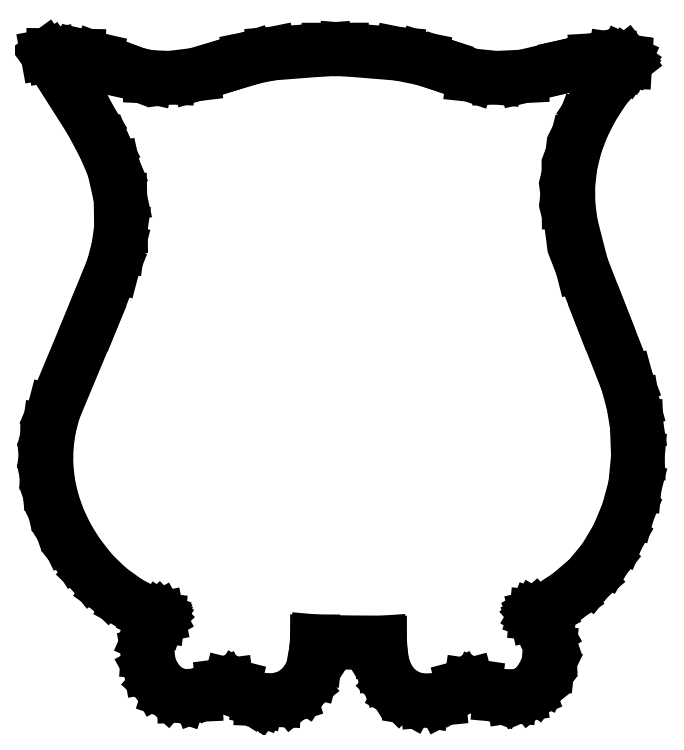
<metadata>
{"format":"dxf","ext":"dxf","renderer":"ezdxf+matplotlib","layout":"modelspace","background":"white","min_lineweight":24,"dpi":150}
</metadata>
<code>
0
SECTION
2
ENTITIES
0
LINE
8
shape
10
25.69
20
52.24
30
0
11
24.39
21
52.24
31
0
0
LINE
8
shape
10
24.39
20
52.24
30
0
11
20.18
21
51.92
31
0
0
LINE
8
shape
10
20.18
20
51.92
30
0
11
18.47
21
51.57
31
0
0
LINE
8
shape
10
18.47
20
51.57
30
0
11
16.98
21
51.1
31
0
0
LINE
8
shape
10
16.98
20
51.1
30
0
11
14.39
21
50.33
31
0
0
LINE
8
shape
10
14.39
20
50.33
30
0
11
12.48
21
50.1
31
0
0
LINE
8
shape
10
12.48
20
50.1
30
0
11
10.96
21
50.17
31
0
0
LINE
8
shape
10
10.96
20
50.17
30
0
11
9.894
21
50.41
31
0
0
LINE
8
shape
10
9.894
20
50.41
30
0
11
8.519
21
50.93
31
0
0
LINE
8
shape
10
8.519
20
50.93
30
0
11
6.987
21
51.5
31
0
0
LINE
8
shape
10
6.987
20
51.5
30
0
11
5.745
21
51.78
31
0
0
LINE
8
shape
10
5.745
20
51.78
30
0
11
3.492
21
51.82
31
0
0
LINE
8
shape
10
3.492
20
51.82
30
0
11
3.066
21
51.74
31
0
0
LINE
8
shape
10
3.066
20
51.74
30
0
11
3.766
21
50.77
31
0
0
LINE
8
shape
10
3.766
20
50.77
30
0
11
6.427
21
46.58
31
0
0
LINE
8
shape
10
6.427
20
46.58
30
0
11
7.466
21
44.61
31
0
0
LINE
8
shape
10
7.466
20
44.61
30
0
11
8.116
21
43.07
31
0
0
LINE
8
shape
10
8.116
20
43.07
30
0
11
8.621
21
40.8
31
0
0
LINE
8
shape
10
8.621
20
40.8
30
0
11
8.656
21
38.57
31
0
0
LINE
8
shape
10
8.656
20
38.57
30
0
11
8.447
21
37.12
31
0
0
LINE
8
shape
10
8.447
20
37.12
30
0
11
8.058
21
35.63
31
0
0
LINE
8
shape
10
8.058
20
35.63
30
0
11
6.497
21
31.77
31
0
0
LINE
8
shape
10
6.497
20
31.77
30
0
11
3.579
21
24.77
31
0
0
LINE
8
shape
10
3.579
20
24.77
30
0
11
3.219
21
23.4
31
0
0
LINE
8
shape
10
3.219
20
23.4
30
0
11
3.031
21
22
31
0
0
LINE
8
shape
10
3.031
20
22
30
0
11
3.011
21
20.6
31
0
0
LINE
8
shape
10
3.011
20
20.6
30
0
11
3.159
21
19.2
31
0
0
LINE
8
shape
10
3.159
20
19.2
30
0
11
3.472
21
17.81
31
0
0
LINE
8
shape
10
3.472
20
17.81
30
0
11
3.949
21
16.44
31
0
0
LINE
8
shape
10
3.949
20
16.44
30
0
11
4.588
21
15.1
31
0
0
LINE
8
shape
10
4.588
20
15.1
30
0
11
5.389
21
13.8
31
0
0
LINE
8
shape
10
5.389
20
13.8
30
0
11
6.529
21
12.35
31
0
0
LINE
8
shape
10
6.529
20
12.35
30
0
11
7.804
21
11.12
31
0
0
LINE
8
shape
10
7.804
20
11.12
30
0
11
9.25
21
10.08
31
0
0
LINE
8
shape
10
9.25
20
10.08
30
0
11
10.9
21
9.204
31
0
0
LINE
8
shape
10
10.9
20
9.204
30
0
11
11.35
21
8.998
31
0
0
LINE
8
shape
10
11.35
20
8.998
30
0
11
11.45
21
8.954
31
0
0
LINE
8
shape
10
11.45
20
8.954
30
0
11
11.43
21
8.918
31
0
0
LINE
8
shape
10
11.43
20
8.918
30
0
11
11.23
21
8.558
31
0
0
LINE
8
shape
10
11.23
20
8.558
30
0
11
10.76
21
7.492
31
0
0
LINE
8
shape
10
10.76
20
7.492
30
0
11
10.68
21
6.303
31
0
0
LINE
8
shape
10
10.68
20
6.303
30
0
11
10.88
21
5.14
31
0
0
LINE
8
shape
10
10.88
20
5.14
30
0
11
11.47
21
4.082
31
0
0
LINE
8
shape
10
11.47
20
4.082
30
0
11
12.32
21
3.318
31
0
0
LINE
8
shape
10
12.32
20
3.318
30
0
11
13.38
21
2.959
31
0
0
LINE
8
shape
10
13.38
20
2.959
30
0
11
14.59
21
3.013
31
0
0
LINE
8
shape
10
14.59
20
3.013
30
0
11
15.85
21
3.487
31
0
0
LINE
8
shape
10
15.85
20
3.487
30
0
11
16.44
21
3.74
31
0
0
LINE
8
shape
10
16.44
20
3.74
30
0
11
16.93
21
3.805
31
0
0
LINE
8
shape
10
16.93
20
3.805
30
0
11
17.39
21
3.689
31
0
0
LINE
8
shape
10
17.39
20
3.689
30
0
11
17.86
21
3.381
31
0
0
LINE
8
shape
10
17.86
20
3.381
30
0
11
18.5
21
2.972
31
0
0
LINE
8
shape
10
18.5
20
2.972
30
0
11
19.26
21
2.697
31
0
0
LINE
8
shape
10
19.26
20
2.697
30
0
11
19.27
21
2.691
31
0
0
LINE
8
shape
10
19.27
20
2.691
30
0
11
19.3
21
2.685
31
0
0
LINE
8
shape
10
19.3
20
2.685
30
0
11
20.55
21
2.629
31
0
0
LINE
8
shape
10
20.55
20
2.629
30
0
11
21.76
21
2.999
31
0
0
LINE
8
shape
10
21.76
20
2.999
30
0
11
22.7
21
3.75
31
0
0
LINE
8
shape
10
22.7
20
3.75
30
0
11
23.38
21
4.814
31
0
0
LINE
8
shape
10
23.38
20
4.814
30
0
11
23.65
21
5.799
31
0
0
LINE
8
shape
10
23.65
20
5.799
30
0
11
23.77
21
6.878
31
0
0
LINE
8
shape
10
23.77
20
6.878
30
0
11
23.77
21
7.079
31
0
0
LINE
8
shape
10
23.77
20
7.079
30
0
11
24.07
21
7.052
31
0
0
LINE
8
shape
10
24.07
20
7.052
30
0
11
24.97
21
7.023
31
0
0
LINE
8
shape
10
24.97
20
7.023
30
0
11
26.49
21
7.011
31
0
0
LINE
8
shape
10
26.49
20
7.011
30
0
11
28.33
21
7.01
31
0
0
LINE
8
shape
10
28.33
20
7.01
30
0
11
28.38
21
6.38
31
0
0
LINE
8
shape
10
28.38
20
6.38
30
0
11
28.52
21
5.426
31
0
0
LINE
8
shape
10
28.52
20
5.426
30
0
11
28.82
21
4.59
31
0
0
LINE
8
shape
10
28.82
20
4.59
30
0
11
29.27
21
3.877
31
0
0
LINE
8
shape
10
29.27
20
3.877
30
0
11
29.86
21
3.291
31
0
0
LINE
8
shape
10
29.86
20
3.291
30
0
11
30.76
21
2.788
31
0
0
LINE
8
shape
10
30.76
20
2.788
30
0
11
31.86
21
2.604
31
0
0
LINE
8
shape
10
31.86
20
2.604
30
0
11
33.06
21
2.724
31
0
0
LINE
8
shape
10
33.06
20
2.724
30
0
11
34.13
21
3.291
31
0
0
LINE
8
shape
10
34.13
20
3.291
30
0
11
34.71
21
3.648
31
0
0
LINE
8
shape
10
34.71
20
3.648
30
0
11
35.19
21
3.778
31
0
0
LINE
8
shape
10
35.19
20
3.778
30
0
11
35.69
21
3.7
31
0
0
LINE
8
shape
10
35.69
20
3.7
30
0
11
36.34
21
3.408
31
0
0
LINE
8
shape
10
36.34
20
3.408
30
0
11
37.36
21
3.014
31
0
0
LINE
8
shape
10
37.36
20
3.014
30
0
11
38.42
21
2.921
31
0
0
LINE
8
shape
10
38.42
20
2.921
30
0
11
39.15
21
3.031
31
0
0
LINE
8
shape
10
39.15
20
3.031
30
0
11
39.78
21
3.296
31
0
0
LINE
8
shape
10
39.78
20
3.296
30
0
11
40.33
21
3.727
31
0
0
LINE
8
shape
10
40.33
20
3.727
30
0
11
40.81
21
4.333
31
0
0
LINE
8
shape
10
40.81
20
4.333
30
0
11
41.3
21
5.355
31
0
0
LINE
8
shape
10
41.3
20
5.355
30
0
11
41.42
21
6.534
31
0
0
LINE
8
shape
10
41.42
20
6.534
30
0
11
41.38
21
7.339
31
0
0
LINE
8
shape
10
41.38
20
7.339
30
0
11
41.18
21
7.933
31
0
0
LINE
8
shape
10
41.18
20
7.933
30
0
11
40.64
21
8.877
31
0
0
LINE
8
shape
10
40.64
20
8.877
30
0
11
40.45
21
9.163
31
0
0
LINE
8
shape
10
40.45
20
9.163
30
0
11
40.45
21
9.166
31
0
0
LINE
8
shape
10
40.45
20
9.166
30
0
11
40.58
21
9.235
31
0
0
LINE
8
shape
10
40.58
20
9.235
30
0
11
41.15
21
9.529
31
0
0
LINE
8
shape
10
41.15
20
9.529
30
0
11
42.83
21
10.62
31
0
0
LINE
8
shape
10
42.83
20
10.62
30
0
11
44.37
21
11.94
31
0
0
LINE
8
shape
10
44.37
20
11.94
30
0
11
45.58
21
13.42
31
0
0
LINE
8
shape
10
45.58
20
13.42
30
0
11
46.58
21
15.11
31
0
0
LINE
8
shape
10
46.58
20
15.11
30
0
11
47.36
21
16.98
31
0
0
LINE
8
shape
10
47.36
20
16.98
30
0
11
47.9
21
18.99
31
0
0
LINE
8
shape
10
47.9
20
18.99
30
0
11
48.12
21
21.25
31
0
0
LINE
8
shape
10
48.12
20
21.25
30
0
11
48.03
21
23.63
31
0
0
LINE
8
shape
10
48.03
20
23.63
30
0
11
47.76
21
25.27
31
0
0
LINE
8
shape
10
47.76
20
25.27
30
0
11
47.3
21
26.96
31
0
0
LINE
8
shape
10
47.3
20
26.96
30
0
11
45.38
21
31.83
31
0
0
LINE
8
shape
10
45.38
20
31.83
30
0
11
43.87
21
35.72
31
0
0
LINE
8
shape
10
43.87
20
35.72
30
0
11
43.06
21
38.89
31
0
0
LINE
8
shape
10
43.06
20
38.89
30
0
11
42.87
21
40.39
31
0
0
LINE
8
shape
10
42.87
20
40.39
30
0
11
42.86
21
41.87
31
0
0
LINE
8
shape
10
42.86
20
41.87
30
0
11
43.03
21
43.35
31
0
0
LINE
8
shape
10
43.03
20
43.35
30
0
11
43.39
21
44.8
31
0
0
LINE
8
shape
10
43.39
20
44.8
30
0
11
43.93
21
46.24
31
0
0
LINE
8
shape
10
43.93
20
46.24
30
0
11
44.65
21
47.65
31
0
0
LINE
8
shape
10
44.65
20
47.65
30
0
11
45.55
21
49.04
31
0
0
LINE
8
shape
10
45.55
20
49.04
30
0
11
46.63
21
50.39
31
0
0
LINE
8
shape
10
46.63
20
50.39
30
0
11
46.99
21
50.82
31
0
0
LINE
8
shape
10
46.99
20
50.82
30
0
11
47.11
21
50.97
31
0
0
LINE
8
shape
10
47.11
20
50.97
30
0
11
47.18
21
51.07
31
0
0
LINE
8
shape
10
47.18
20
51.07
30
0
11
47.19
21
51.22
31
0
0
LINE
8
shape
10
47.19
20
51.22
30
0
11
47.11
21
51.32
31
0
0
LINE
8
shape
10
47.11
20
51.32
30
0
11
46.89
21
51.42
31
0
0
LINE
8
shape
10
46.89
20
51.42
30
0
11
46.12
21
51.53
31
0
0
LINE
8
shape
10
46.12
20
51.53
30
0
11
44.66
21
51.45
31
0
0
LINE
8
shape
10
44.66
20
51.45
30
0
11
42.62
21
51
31
0
0
LINE
8
shape
10
42.62
20
51
30
0
11
39.28
21
50.2
31
0
0
LINE
8
shape
10
39.28
20
50.2
30
0
11
37.25
21
50.1
31
0
0
LINE
8
shape
10
37.25
20
50.1
30
0
11
35.38
21
50.29
31
0
0
LINE
8
shape
10
35.38
20
50.29
30
0
11
33.19
21
51.07
31
0
0
LINE
8
shape
10
33.19
20
51.07
30
0
11
31.68
21
51.54
31
0
0
LINE
8
shape
10
31.68
20
51.54
30
0
11
29.89
21
51.9
31
0
0
LINE
8
shape
10
29.89
20
51.9
30
0
11
25.69
21
52.24
31
0
0
LINE
8
shape
10
25.69
20
52.24
30
0
11
25.69
21
52.24
31
0
0
LINE
8
shape
10
25.69
20
51.98
30
0
11
29.85
21
51.64
31
0
0
LINE
8
shape
10
29.85
20
51.64
30
0
11
31.62
21
51.29
31
0
0
LINE
8
shape
10
31.62
20
51.29
30
0
11
33.09
21
50.82
31
0
0
LINE
8
shape
10
33.09
20
50.82
30
0
11
35.32
21
50.04
31
0
0
LINE
8
shape
10
35.32
20
50.04
30
0
11
37.24
21
49.84
31
0
0
LINE
8
shape
10
37.24
20
49.84
30
0
11
39.31
21
49.94
31
0
0
LINE
8
shape
10
39.31
20
49.94
30
0
11
42.68
21
50.75
31
0
0
LINE
8
shape
10
42.68
20
50.75
30
0
11
44.7
21
51.18
31
0
0
LINE
8
shape
10
44.7
20
51.18
30
0
11
46.1
21
51.27
31
0
0
LINE
8
shape
10
46.1
20
51.27
30
0
11
46.81
21
51.16
31
0
0
LINE
8
shape
10
46.81
20
51.16
30
0
11
46.9
21
51.13
31
0
0
LINE
8
shape
10
46.9
20
51.13
30
0
11
46.79
21
50.99
31
0
0
LINE
8
shape
10
46.79
20
50.99
30
0
11
46.43
21
50.57
31
0
0
LINE
8
shape
10
46.43
20
50.57
30
0
11
45.34
21
49.19
31
0
0
LINE
8
shape
10
45.34
20
49.19
30
0
11
44.42
21
47.79
31
0
0
LINE
8
shape
10
44.42
20
47.79
30
0
11
43.69
21
46.35
31
0
0
LINE
8
shape
10
43.69
20
46.35
30
0
11
43.14
21
44.88
31
0
0
LINE
8
shape
10
43.14
20
44.88
30
0
11
42.78
21
43.39
31
0
0
LINE
8
shape
10
42.78
20
43.39
30
0
11
42.6
21
41.89
31
0
0
LINE
8
shape
10
42.6
20
41.89
30
0
11
42.6
21
40.37
31
0
0
LINE
8
shape
10
42.6
20
40.37
30
0
11
42.8
21
38.84
31
0
0
LINE
8
shape
10
42.8
20
38.84
30
0
11
43.62
21
35.64
31
0
0
LINE
8
shape
10
43.62
20
35.64
30
0
11
45.14
21
31.73
31
0
0
LINE
8
shape
10
45.14
20
31.73
30
0
11
47.05
21
26.88
31
0
0
LINE
8
shape
10
47.05
20
26.88
30
0
11
47.5
21
25.22
31
0
0
LINE
8
shape
10
47.5
20
25.22
30
0
11
47.77
21
23.6
31
0
0
LINE
8
shape
10
47.77
20
23.6
30
0
11
47.86
21
21.26
31
0
0
LINE
8
shape
10
47.86
20
21.26
30
0
11
47.64
21
19.04
31
0
0
LINE
8
shape
10
47.64
20
19.04
30
0
11
47.11
21
17.07
31
0
0
LINE
8
shape
10
47.11
20
17.07
30
0
11
46.34
21
15.23
31
0
0
LINE
8
shape
10
46.34
20
15.23
30
0
11
45.36
21
13.57
31
0
0
LINE
8
shape
10
45.36
20
13.57
30
0
11
44.18
21
12.13
31
0
0
LINE
8
shape
10
44.18
20
12.13
30
0
11
42.67
21
10.84
31
0
0
LINE
8
shape
10
42.67
20
10.84
30
0
11
41.03
21
9.764
31
0
0
LINE
8
shape
10
41.03
20
9.764
30
0
11
40.46
21
9.47
31
0
0
LINE
8
shape
10
40.46
20
9.47
30
0
11
40.28
21
9.377
31
0
0
LINE
8
shape
10
40.28
20
9.377
30
0
11
40.2
21
9.338
31
0
0
LINE
8
shape
10
40.2
20
9.338
30
0
11
40.16
21
9.299
31
0
0
LINE
8
shape
10
40.16
20
9.299
30
0
11
40.15
21
9.277
31
0
0
LINE
8
shape
10
40.15
20
9.277
30
0
11
40.14
21
9.257
31
0
0
LINE
8
shape
10
40.14
20
9.257
30
0
11
40.14
21
9.207
31
0
0
LINE
8
shape
10
40.14
20
9.207
30
0
11
40.15
21
9.166
31
0
0
LINE
8
shape
10
40.15
20
9.166
30
0
11
40.16
21
9.123
31
0
0
LINE
8
shape
10
40.16
20
9.123
30
0
11
40.22
21
9.022
31
0
0
LINE
8
shape
10
40.22
20
9.022
30
0
11
40.43
21
8.723
31
0
0
LINE
8
shape
10
40.43
20
8.723
30
0
11
40.94
21
7.825
31
0
0
LINE
8
shape
10
40.94
20
7.825
30
0
11
41.12
21
7.287
31
0
0
LINE
8
shape
10
41.12
20
7.287
30
0
11
41.16
21
6.533
31
0
0
LINE
8
shape
10
41.16
20
6.533
30
0
11
41.05
21
5.426
31
0
0
LINE
8
shape
10
41.05
20
5.426
30
0
11
40.58
21
4.476
31
0
0
LINE
8
shape
10
40.58
20
4.476
30
0
11
40.14
21
3.909
31
0
0
LINE
8
shape
10
40.14
20
3.909
30
0
11
39.65
21
3.517
31
0
0
LINE
8
shape
10
39.65
20
3.517
30
0
11
39.09
21
3.282
31
0
0
LINE
8
shape
10
39.09
20
3.282
30
0
11
38.41
21
3.185
31
0
0
LINE
8
shape
10
38.41
20
3.185
30
0
11
37.42
21
3.27
31
0
0
LINE
8
shape
10
37.42
20
3.27
30
0
11
36.47
21
3.641
31
0
0
LINE
8
shape
10
36.47
20
3.641
30
0
11
35.77
21
3.954
31
0
0
LINE
8
shape
10
35.77
20
3.954
30
0
11
35.17
21
4.042
31
0
0
LINE
8
shape
10
35.17
20
4.042
30
0
11
34.6
21
3.89
31
0
0
LINE
8
shape
10
34.6
20
3.89
30
0
11
33.98
21
3.505
31
0
0
LINE
8
shape
10
33.98
20
3.505
30
0
11
32.99
21
2.97
31
0
0
LINE
8
shape
10
32.99
20
2.97
30
0
11
31.87
21
2.868
31
0
0
LINE
8
shape
10
31.87
20
2.868
30
0
11
30.85
21
3.033
31
0
0
LINE
8
shape
10
30.85
20
3.033
30
0
11
30.02
21
3.5
31
0
0
LINE
8
shape
10
30.02
20
3.5
30
0
11
29.47
21
4.043
31
0
0
LINE
8
shape
10
29.47
20
4.043
30
0
11
29.06
21
4.706
31
0
0
LINE
8
shape
10
29.06
20
4.706
30
0
11
28.78
21
5.49
31
0
0
LINE
8
shape
10
28.78
20
5.49
30
0
11
28.64
21
6.398
31
0
0
LINE
8
shape
10
28.64
20
6.398
30
0
11
28.58
21
7.275
31
0
0
LINE
8
shape
10
28.58
20
7.275
30
0
11
26.49
21
7.275
31
0
0
LINE
8
shape
10
26.49
20
7.275
30
0
11
24.97
21
7.288
31
0
0
LINE
8
shape
10
24.97
20
7.288
30
0
11
24.09
21
7.315
31
0
0
LINE
8
shape
10
24.09
20
7.315
30
0
11
23.51
21
7.369
31
0
0
LINE
8
shape
10
23.51
20
7.369
30
0
11
23.51
21
6.879
31
0
0
LINE
8
shape
10
23.51
20
6.879
30
0
11
23.14
21
4.921
31
0
0
LINE
8
shape
10
23.14
20
4.921
30
0
11
22.5
21
3.928
31
0
0
LINE
8
shape
10
22.5
20
3.928
30
0
11
21.64
21
3.233
31
0
0
LINE
8
shape
10
21.64
20
3.233
30
0
11
20.52
21
2.895
31
0
0
LINE
8
shape
10
20.52
20
2.895
30
0
11
19.36
21
2.942
31
0
0
LINE
8
shape
10
19.36
20
2.942
30
0
11
18.64
21
3.202
31
0
0
LINE
8
shape
10
18.64
20
3.202
30
0
11
18.03
21
3.584
31
0
0
LINE
8
shape
10
18.03
20
3.584
30
0
11
17.5
21
3.929
31
0
0
LINE
8
shape
10
17.5
20
3.929
30
0
11
16.95
21
4.069
31
0
0
LINE
8
shape
10
16.95
20
4.069
30
0
11
16.37
21
3.994
31
0
0
LINE
8
shape
10
16.37
20
3.994
30
0
11
15.73
21
3.719
31
0
0
LINE
8
shape
10
15.73
20
3.719
30
0
11
14.54
21
3.269
31
0
0
LINE
8
shape
10
14.54
20
3.269
30
0
11
13.43
21
3.213
31
0
0
LINE
8
shape
10
13.43
20
3.213
30
0
11
12.45
21
3.54
31
0
0
LINE
8
shape
10
12.45
20
3.54
30
0
11
11.69
21
4.237
31
0
0
LINE
8
shape
10
11.69
20
4.237
30
0
11
11.13
21
5.227
31
0
0
LINE
8
shape
10
11.13
20
5.227
30
0
11
10.94
21
6.315
31
0
0
LINE
8
shape
10
10.94
20
6.315
30
0
11
11.01
21
7.43
31
0
0
LINE
8
shape
10
11.01
20
7.43
30
0
11
11.46
21
8.422
31
0
0
LINE
8
shape
10
11.46
20
8.422
30
0
11
11.67
21
8.797
31
0
0
LINE
8
shape
10
11.67
20
8.797
30
0
11
11.73
21
8.924
31
0
0
LINE
8
shape
10
11.73
20
8.924
30
0
11
11.74
21
8.977
31
0
0
LINE
8
shape
10
11.74
20
8.977
30
0
11
11.75
21
9.021
31
0
0
LINE
8
shape
10
11.75
20
9.021
30
0
11
11.74
21
9.068
31
0
0
LINE
8
shape
10
11.74
20
9.068
30
0
11
11.72
21
9.104
31
0
0
LINE
8
shape
10
11.72
20
9.104
30
0
11
11.7
21
9.122
31
0
0
LINE
8
shape
10
11.7
20
9.122
30
0
11
11.68
21
9.137
31
0
0
LINE
8
shape
10
11.68
20
9.137
30
0
11
11.68
21
9.137
31
0
0
LINE
8
shape
10
11.68
20
9.137
30
0
11
11.61
21
9.171
31
0
0
LINE
8
shape
10
11.61
20
9.171
30
0
11
11.46
21
9.238
31
0
0
LINE
8
shape
10
11.46
20
9.238
30
0
11
11.01
21
9.445
31
0
0
LINE
8
shape
10
11.01
20
9.445
30
0
11
9.388
21
10.3
31
0
0
LINE
8
shape
10
9.388
20
10.3
30
0
11
7.973
21
11.32
31
0
0
LINE
8
shape
10
7.973
20
11.32
30
0
11
6.725
21
12.53
31
0
0
LINE
8
shape
10
6.725
20
12.53
30
0
11
5.607
21
13.95
31
0
0
LINE
8
shape
10
5.607
20
13.95
30
0
11
4.821
21
15.23
31
0
0
LINE
8
shape
10
4.821
20
15.23
30
0
11
4.193
21
16.54
31
0
0
LINE
8
shape
10
4.193
20
16.54
30
0
11
3.725
21
17.88
31
0
0
LINE
8
shape
10
3.725
20
17.88
30
0
11
3.418
21
19.24
31
0
0
LINE
8
shape
10
3.418
20
19.24
30
0
11
3.274
21
20.61
31
0
0
LINE
8
shape
10
3.274
20
20.61
30
0
11
3.294
21
21.98
31
0
0
LINE
8
shape
10
3.294
20
21.98
30
0
11
3.479
21
23.34
31
0
0
LINE
8
shape
10
3.479
20
23.34
30
0
11
3.83
21
24.69
31
0
0
LINE
8
shape
10
3.83
20
24.69
30
0
11
6.737
21
31.66
31
0
0
LINE
8
shape
10
6.737
20
31.66
30
0
11
8.31
21
35.55
31
0
0
LINE
8
shape
10
8.31
20
35.55
30
0
11
8.706
21
37.07
31
0
0
LINE
8
shape
10
8.706
20
37.07
30
0
11
8.919
21
38.55
31
0
0
LINE
8
shape
10
8.919
20
38.55
30
0
11
8.884
21
40.84
31
0
0
LINE
8
shape
10
8.884
20
40.84
30
0
11
8.367
21
43.15
31
0
0
LINE
8
shape
10
8.367
20
43.15
30
0
11
7.704
21
44.73
31
0
0
LINE
8
shape
10
7.704
20
44.73
30
0
11
6.656
21
46.72
31
0
0
LINE
8
shape
10
6.656
20
46.72
30
0
11
3.98
21
50.92
31
0
0
LINE
8
shape
10
3.98
20
50.92
30
0
11
3.525
21
51.56
31
0
0
LINE
8
shape
10
3.525
20
51.56
30
0
11
3.54
21
51.56
31
0
0
LINE
8
shape
10
3.54
20
51.56
30
0
11
5.706
21
51.52
31
0
0
LINE
8
shape
10
5.706
20
51.52
30
0
11
6.911
21
51.25
31
0
0
LINE
8
shape
10
6.911
20
51.25
30
0
11
8.418
21
50.68
31
0
0
LINE
8
shape
10
8.418
20
50.68
30
0
11
9.82
21
50.15
31
0
0
LINE
8
shape
10
9.82
20
50.15
30
0
11
10.92
21
49.91
31
0
0
LINE
8
shape
10
10.92
20
49.91
30
0
11
12.49
21
49.84
31
0
0
LINE
8
shape
10
12.49
20
49.84
30
0
11
14.43
21
50.07
31
0
0
LINE
8
shape
10
14.43
20
50.07
30
0
11
17.08
21
50.85
31
0
0
LINE
8
shape
10
17.08
20
50.85
30
0
11
18.54
21
51.32
31
0
0
LINE
8
shape
10
18.54
20
51.32
30
0
11
20.22
21
51.66
31
0
0
LINE
8
shape
10
20.22
20
51.66
30
0
11
24.4
21
51.98
31
0
0
LINE
8
shape
10
24.4
20
51.98
30
0
11
25.69
21
51.98
31
0
0
LINE
8
shape
10
25.69
20
51.98
30
0
11
25.69
21
51.98
31
0
0
ENDSEC
0
EOF

</code>
